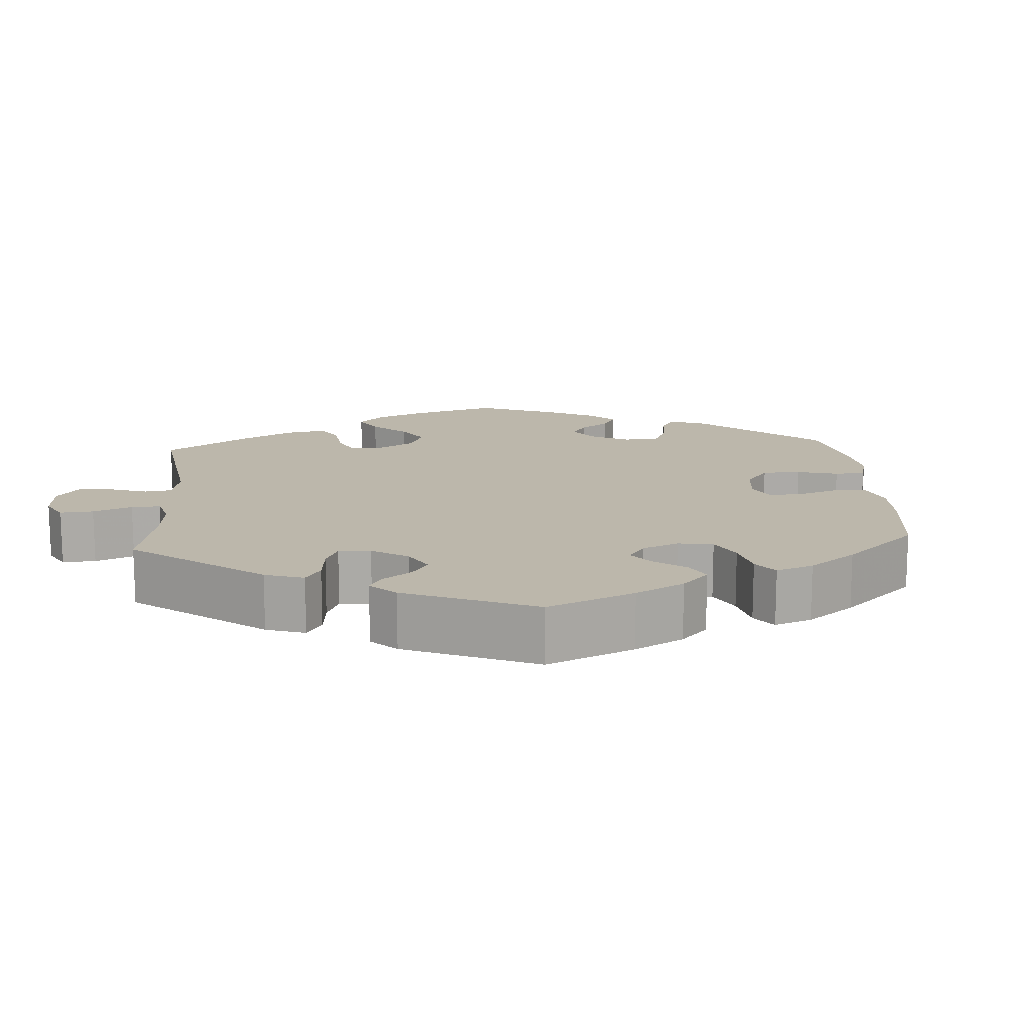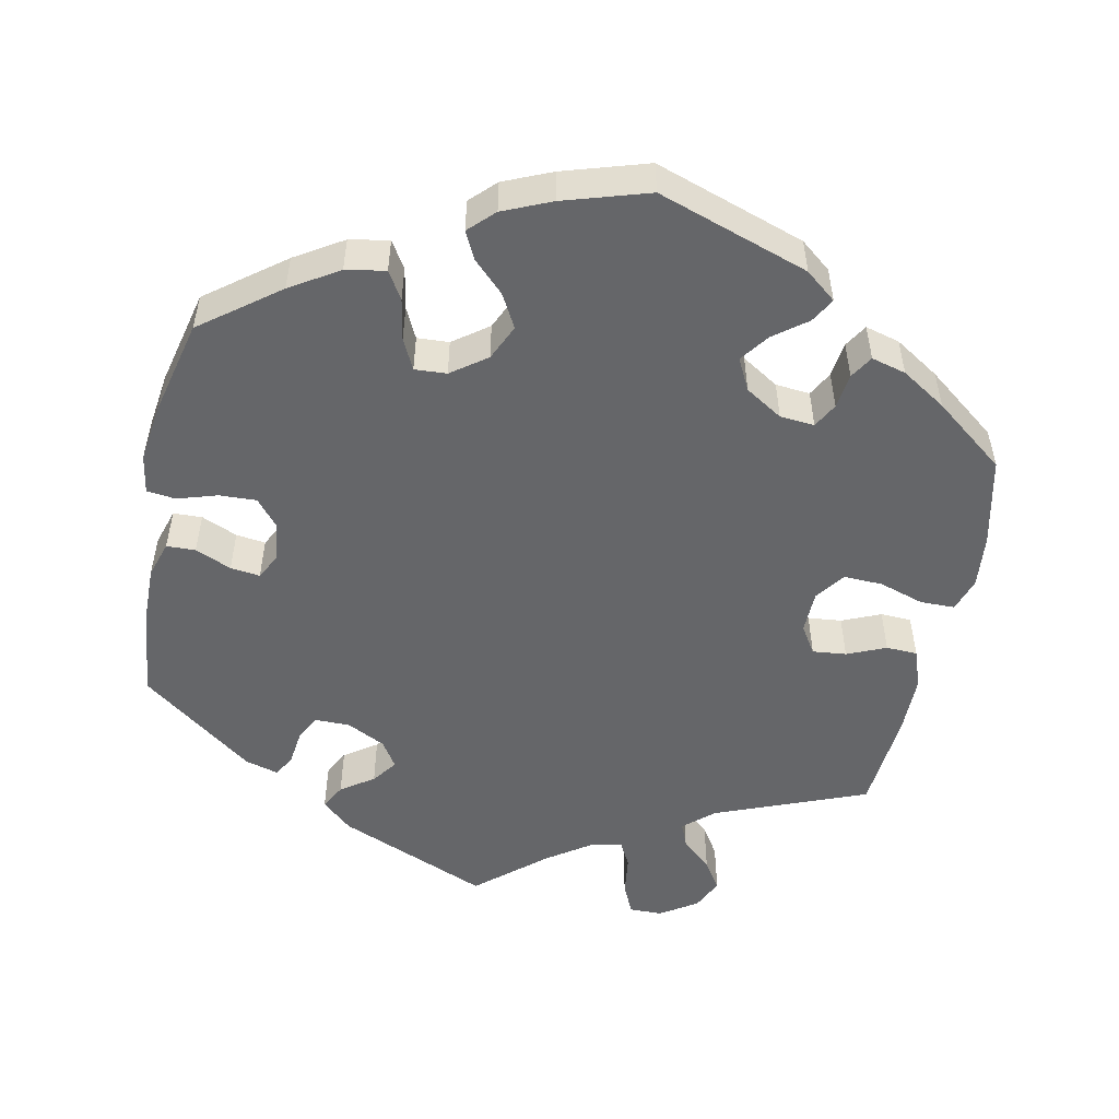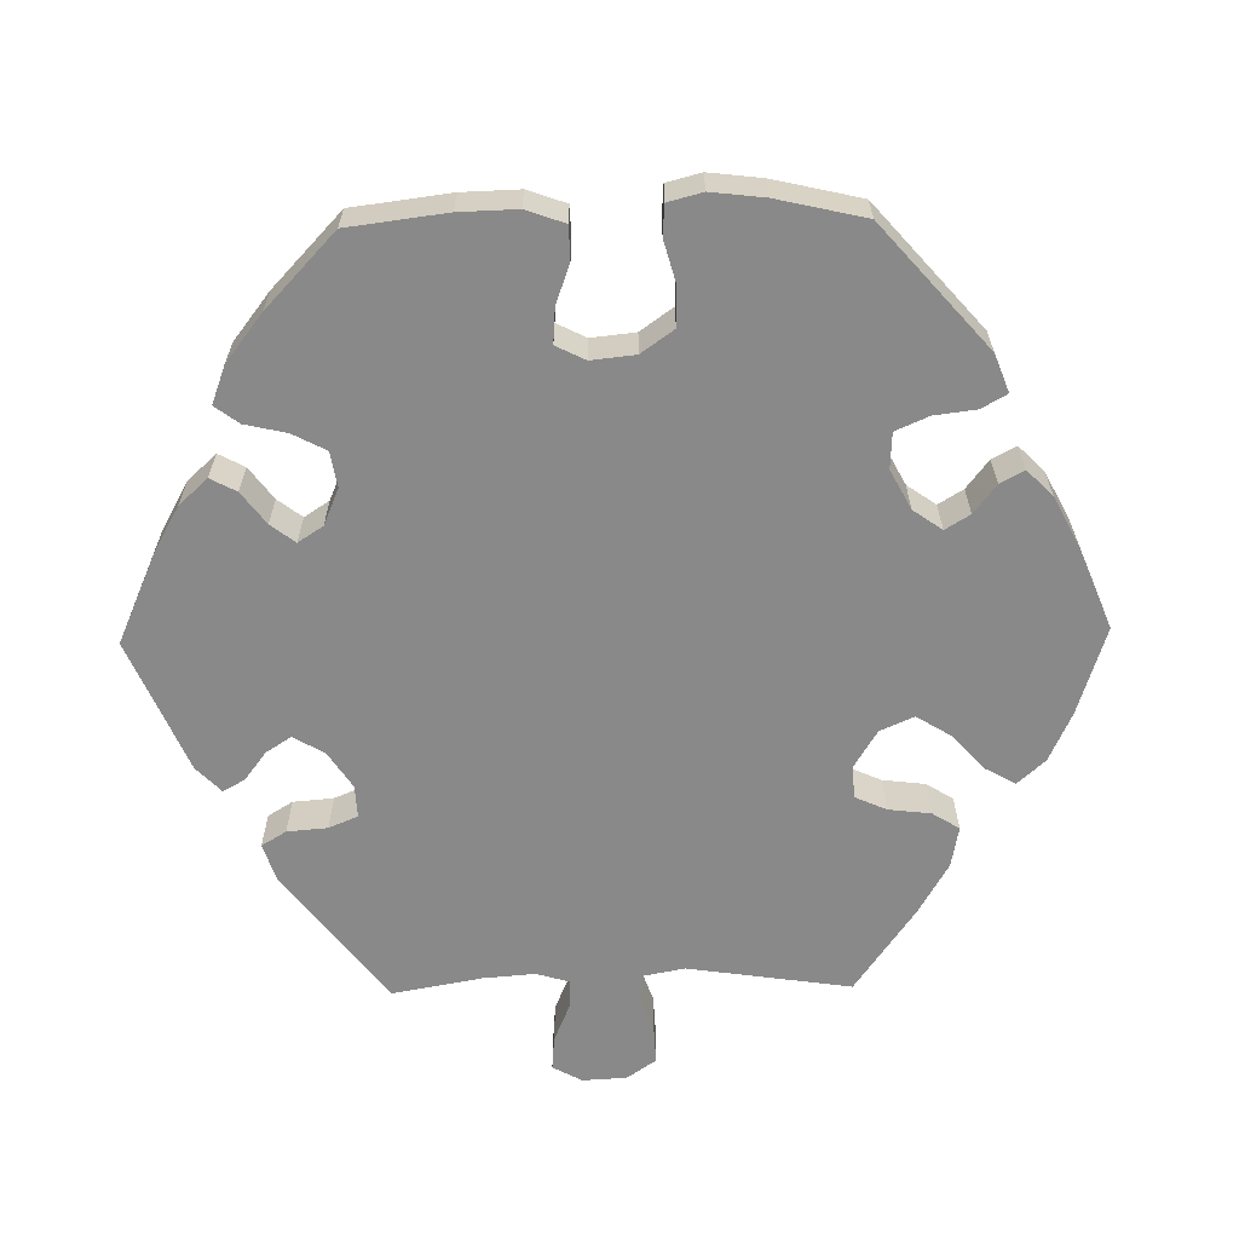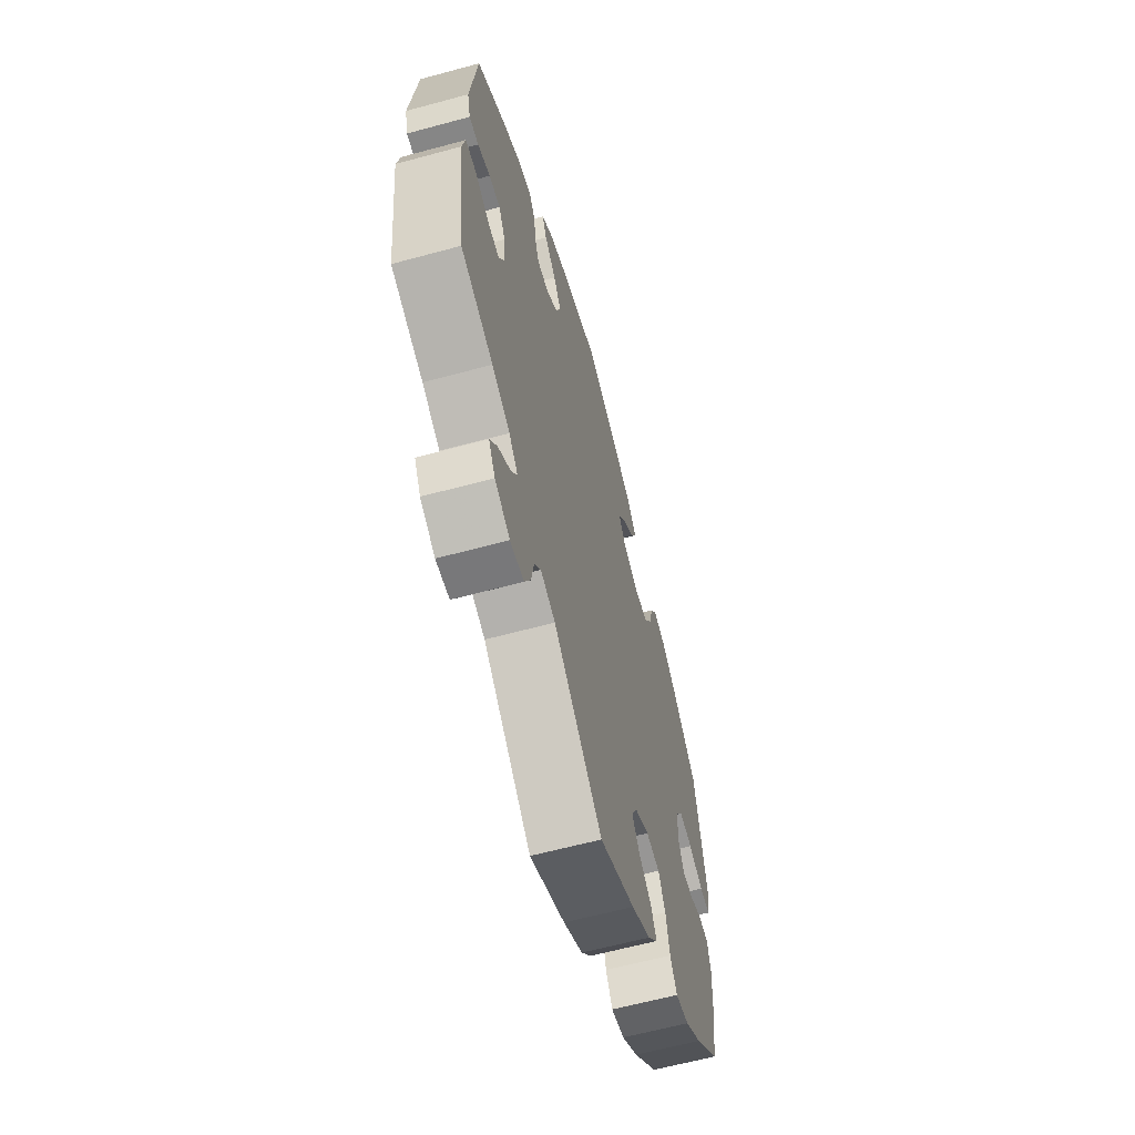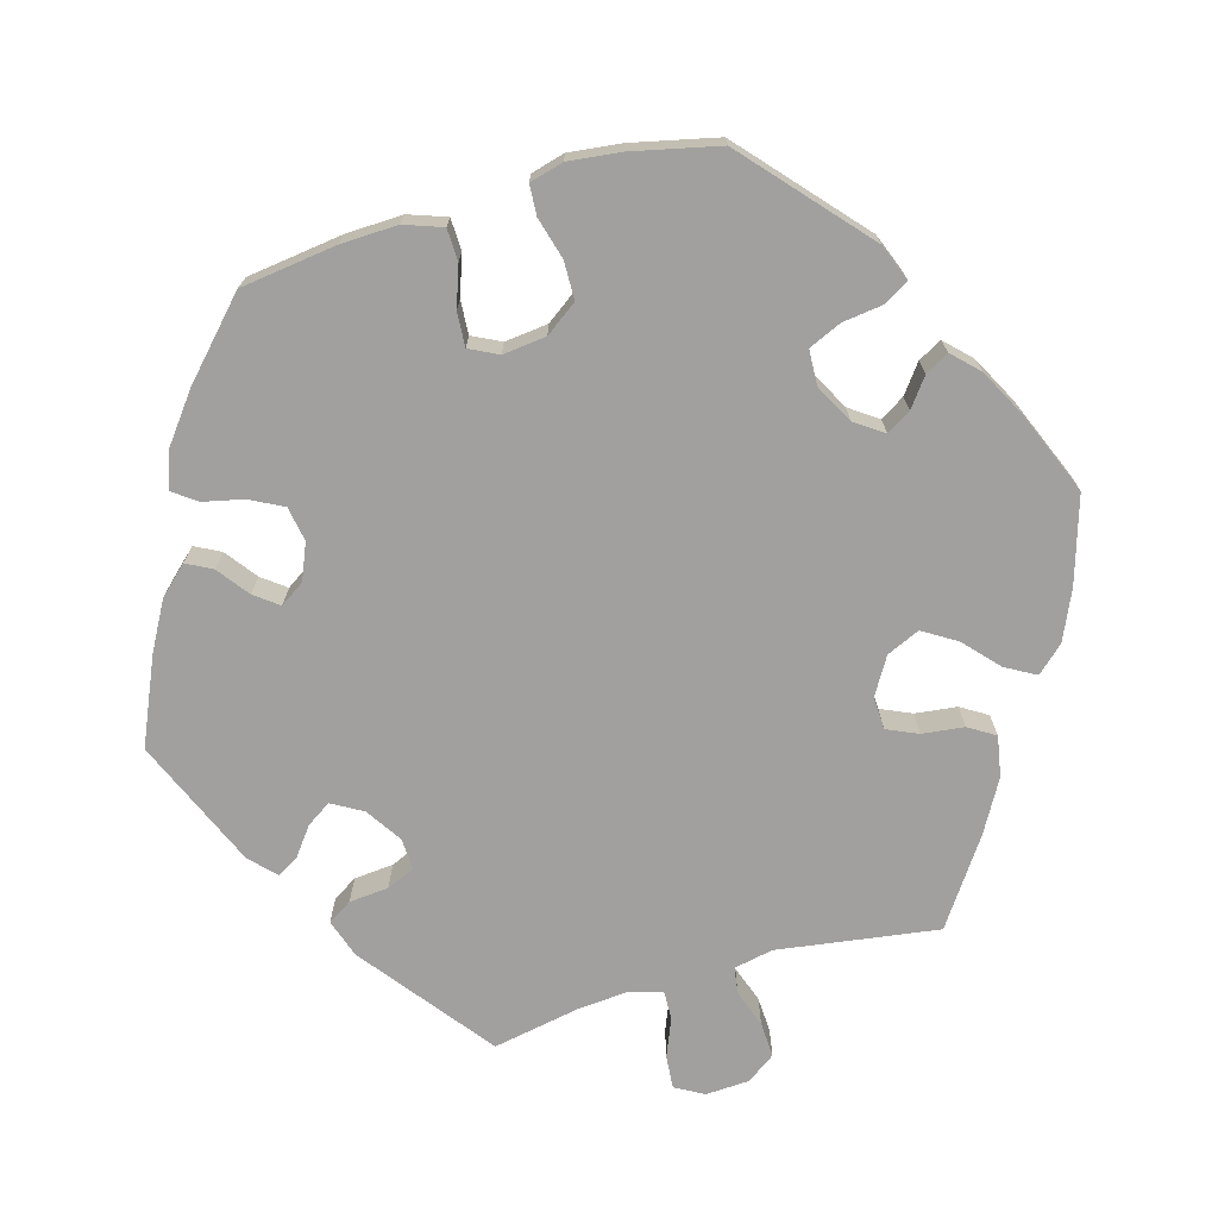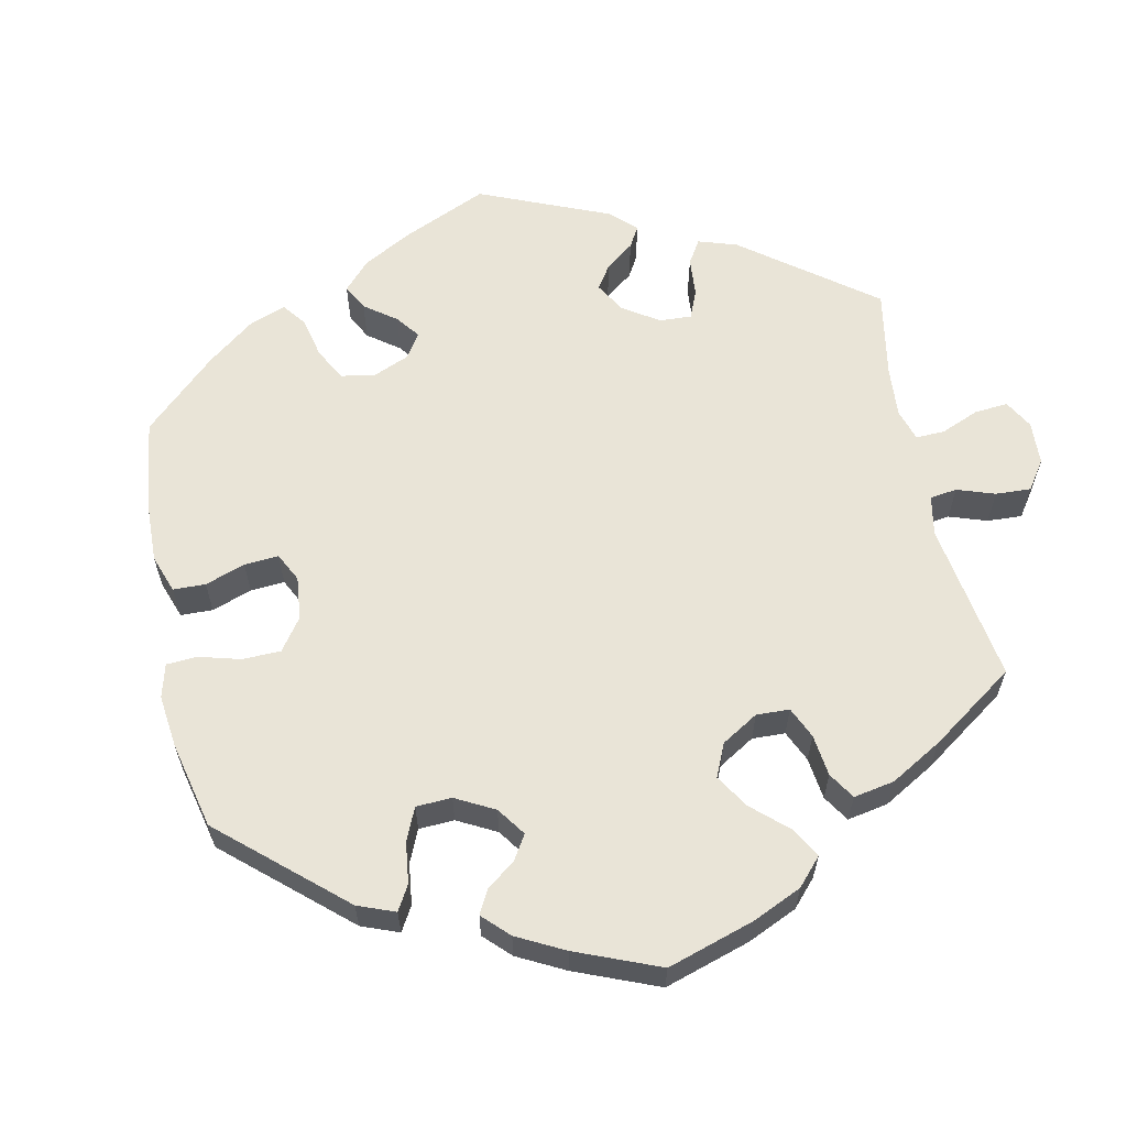
<metadata>
{"format":"obj","ext":"obj","renderer":"f3d","projection":"perspective","resolution":1024,"background":"white","views":[{"elev":14.3,"azim":-64.1,"up":"+Y"},{"elev":-51.9,"azim":48.4,"up":"+Y"},{"elev":-63.0,"azim":31.0,"up":"+Y"},{"elev":-62.2,"azim":-74.6,"up":"+Z"},{"elev":-71.8,"azim":46.2,"up":"+Y"},{"elev":61.0,"azim":108.1,"up":"+Y"}]}
</metadata>
<code>
v -0.166 0.07 -0.446
v -0.216 0.07 -0.429
v -0.238 0.07 -0.457
v -0.248 0.07 -0.508
v -0.269 0.07 -0.549
v -0.315 0.07 -0.553
v -0.366 0.07 -0.527
v -0.388 0.07 -0.49
v -0.363 0.07 -0.454
v -0.32 0.07 -0.421
v -0.3 0.07 -0.389
v -0.33 0.07 -0.357
v -0.391 0.07 -0.328
v -0.501 0.07 -0.289
v -0.528 0.07 -0.077
v -0.517 0.07 -0.025
v -0.48 0.07 -0.024
v -0.433 0.07 -0.046
v -0.393 0.07 -0.051
v -0.374 0.07 -0.014
v -0.377 0.07 0.042
v -0.4 0.07 0.082
v -0.438 0.07 0.08
v -0.481 0.07 0.062
v -0.513 0.07 0.062
v -0.524 0.07 0.106
v -0.501 0.07 0.289
v -0.402 0.07 0.361
v -0.34 0.07 0.398
v -0.291 0.07 0.409
v -0.271 0.07 0.377
v -0.265 0.07 0.326
v -0.25 0.07 0.29
v -0.212 0.07 0.292
v -0.171 0.07 0.323
v -0.155 0.07 0.366
v -0.181 0.07 0.407
v -0.221 0.07 0.444
v -0.236 0.07 0.479
v -0.196 0.07 0.512
v -0.125 0.07 0.541
v -0.001 0.07 0.578
v 0.116 0.07 0.529
v 0.181 0.07 0.494
v 0.215 0.07 0.454
v 0.195 0.07 0.417
v 0.153 0.07 0.381
v 0.128 0.07 0.344
v 0.151 0.07 0.309
v 0.203 0.07 0.286
v 0.254 0.07 0.291
v 0.28 0.07 0.334
v 0.294 0.07 0.388
v 0.316 0.07 0.421
v 0.36 0.07 0.409
v 0.415 0.07 0.368
v 0.5 0.07 0.289
v 0.541 0.07 0.085
v 0.533 0.07 0.034
v 0.496 0.07 0.034
v 0.446 0.07 0.055
v 0.4 0.07 0.06
v 0.375 0.07 0.021
v 0.373 0.07 -0.036
v 0.392 0.07 -0.077
v 0.429 0.07 -0.076
v 0.472 0.07 -0.058
v 0.507 0.07 -0.059
v 0.519 0.07 -0.104
v 0.516 0.07 -0.173
v 0.5 0.07 -0.289
v 0.413 0.07 -0.369
v 0.356 0.07 -0.41
v 0.31 0.07 -0.42
v 0.287 0.07 -0.381
v 0.274 0.07 -0.321
v 0.25 0.07 -0.276
v 0.203 0.07 -0.271
v 0.154 0.07 -0.298
v 0.134 0.07 -0.336
v 0.16 0.07 -0.372
v 0.204 0.07 -0.405
v 0.223 0.07 -0.441
v 0.188 0.07 -0.482
v 0.121 0.07 -0.521
v 0 0.07 -0.578
v -0.166 0 -0.446
v -0.216 0 -0.429
v -0.238 0 -0.457
v -0.248 0 -0.508
v -0.269 0 -0.549
v -0.315 0 -0.553
v -0.366 0 -0.527
v -0.388 0 -0.49
v -0.363 0 -0.454
v -0.32 0 -0.421
v -0.3 0 -0.389
v -0.33 0 -0.357
v -0.391 0 -0.328
v -0.501 0 -0.289
v -0.528 0 -0.077
v -0.517 0 -0.025
v -0.48 0 -0.024
v -0.433 0 -0.046
v -0.393 0 -0.051
v -0.374 0 -0.014
v -0.377 0 0.042
v -0.4 0 0.082
v -0.438 0 0.08
v -0.481 0 0.062
v -0.513 0 0.062
v -0.524 0 0.106
v -0.501 0 0.289
v -0.402 0 0.361
v -0.34 0 0.398
v -0.291 0 0.409
v -0.271 0 0.377
v -0.265 0 0.326
v -0.25 0 0.29
v -0.212 0 0.292
v -0.171 0 0.323
v -0.155 0 0.366
v -0.181 0 0.407
v -0.221 0 0.444
v -0.236 0 0.479
v -0.196 0 0.512
v -0.125 0 0.541
v -0.001 0 0.578
v 0.116 0 0.529
v 0.181 0 0.494
v 0.215 0 0.454
v 0.195 0 0.417
v 0.153 0 0.381
v 0.128 0 0.344
v 0.151 0 0.309
v 0.203 0 0.286
v 0.254 0 0.291
v 0.28 0 0.334
v 0.294 0 0.388
v 0.316 0 0.421
v 0.36 0 0.409
v 0.415 0 0.368
v 0.5 0 0.289
v 0.541 0 0.085
v 0.533 0 0.034
v 0.496 0 0.034
v 0.446 0 0.055
v 0.4 0 0.06
v 0.375 0 0.021
v 0.373 0 -0.036
v 0.392 0 -0.077
v 0.429 0 -0.076
v 0.472 0 -0.058
v 0.507 0 -0.059
v 0.519 0 -0.104
v 0.516 0 -0.173
v 0.5 0 -0.289
v 0.413 0 -0.369
v 0.356 0 -0.41
v 0.31 0 -0.42
v 0.287 0 -0.381
v 0.274 0 -0.321
v 0.25 0 -0.276
v 0.203 0 -0.271
v 0.154 0 -0.298
v 0.134 0 -0.336
v 0.16 0 -0.372
v 0.204 0 -0.405
v 0.223 0 -0.441
v 0.188 0 -0.482
v 0.121 0 -0.521
v 0 0 -0.578
f 85 86 1
f 84 85 1 2
f 81 82 83 84
f 80 81 84 2
f 79 80 2
f 78 79 2
f 73 74 75 76
f 73 76 77
f 72 73 77
f 71 72 77
f 70 71 77 78
f 66 67 68 69
f 65 66 69 70
f 58 59 60 61
f 58 61 62
f 57 58 62
f 56 57 62 63
f 52 53 54 55
f 51 52 55 56
f 44 45 46 47
f 44 47 48
f 43 44 48
f 42 43 48
f 41 42 48
f 40 41 48 49
f 37 38 39 40
f 36 37 40 49
f 29 30 31 32
f 29 32 33
f 28 29 33
f 27 28 33
f 26 27 33
f 23 24 25 26
f 22 23 26 33
f 21 22 33 34
f 15 16 17 18
f 13 14 15 18
f 12 13 18 19
f 11 12 19 20
f 7 8 9 10
f 7 10 11
f 6 7 11
f 3 4 5 6
f 2 3 6 11
f 78 2 11 20
f 65 70 78 20
f 51 56 63
f 50 51 63 64
f 35 36 49 50
f 35 50 64 65
f 34 35 65
f 20 21 34 65
f 87 172 171
f 88 87 171 170
f 170 169 168 167
f 88 170 167 166
f 88 166 165
f 88 165 164
f 162 161 160 159
f 163 162 159
f 163 159 158
f 163 158 157
f 164 163 157 156
f 155 154 153 152
f 156 155 152 151
f 147 146 145 144
f 148 147 144
f 148 144 143
f 149 148 143 142
f 141 140 139 138
f 142 141 138 137
f 133 132 131 130
f 134 133 130
f 134 130 129
f 134 129 128
f 134 128 127
f 135 134 127 126
f 126 125 124 123
f 135 126 123 122
f 118 117 116 115
f 119 118 115
f 119 115 114
f 119 114 113
f 119 113 112
f 112 111 110 109
f 119 112 109 108
f 120 119 108 107
f 104 103 102 101
f 104 101 100 99
f 105 104 99 98
f 106 105 98 97
f 96 95 94 93
f 97 96 93
f 97 93 92
f 92 91 90 89
f 97 92 89 88
f 106 97 88 164
f 106 164 156 151
f 149 142 137
f 150 149 137 136
f 136 135 122 121
f 151 150 136 121
f 151 121 120
f 151 120 107 106
f 1 87 88 2
f 2 88 89 3
f 3 89 90 4
f 4 90 91 5
f 5 91 92 6
f 6 92 93 7
f 7 93 94 8
f 8 94 95 9
f 9 95 96 10
f 10 96 97 11
f 11 97 98 12
f 12 98 99 13
f 13 99 100 14
f 14 100 101 15
f 15 101 102 16
f 16 102 103 17
f 17 103 104 18
f 18 104 105 19
f 19 105 106 20
f 20 106 107 21
f 21 107 108 22
f 22 108 109 23
f 23 109 110 24
f 24 110 111 25
f 25 111 112 26
f 26 112 113 27
f 27 113 114 28
f 28 114 115 29
f 29 115 116 30
f 30 116 117 31
f 31 117 118 32
f 32 118 119 33
f 33 119 120 34
f 34 120 121 35
f 35 121 122 36
f 36 122 123 37
f 37 123 124 38
f 38 124 125 39
f 39 125 126 40
f 40 126 127 41
f 41 127 128 42
f 42 128 129 43
f 43 129 130 44
f 44 130 131 45
f 45 131 132 46
f 46 132 133 47
f 47 133 134 48
f 48 134 135 49
f 49 135 136 50
f 50 136 137 51
f 51 137 138 52
f 52 138 139 53
f 53 139 140 54
f 54 140 141 55
f 55 141 142 56
f 56 142 143 57
f 57 143 144 58
f 58 144 145 59
f 59 145 146 60
f 60 146 147 61
f 61 147 148 62
f 62 148 149 63
f 63 149 150 64
f 64 150 151 65
f 65 151 152 66
f 66 152 153 67
f 67 153 154 68
f 68 154 155 69
f 69 155 156 70
f 70 156 157 71
f 71 157 158 72
f 72 158 159 73
f 73 159 160 74
f 74 160 161 75
f 75 161 162 76
f 76 162 163 77
f 77 163 164 78
f 78 164 165 79
f 79 165 166 80
f 80 166 167 81
f 81 167 168 82
f 82 168 169 83
f 83 169 170 84
f 84 170 171 85
f 85 171 172 86
f 86 172 87 1

</code>
